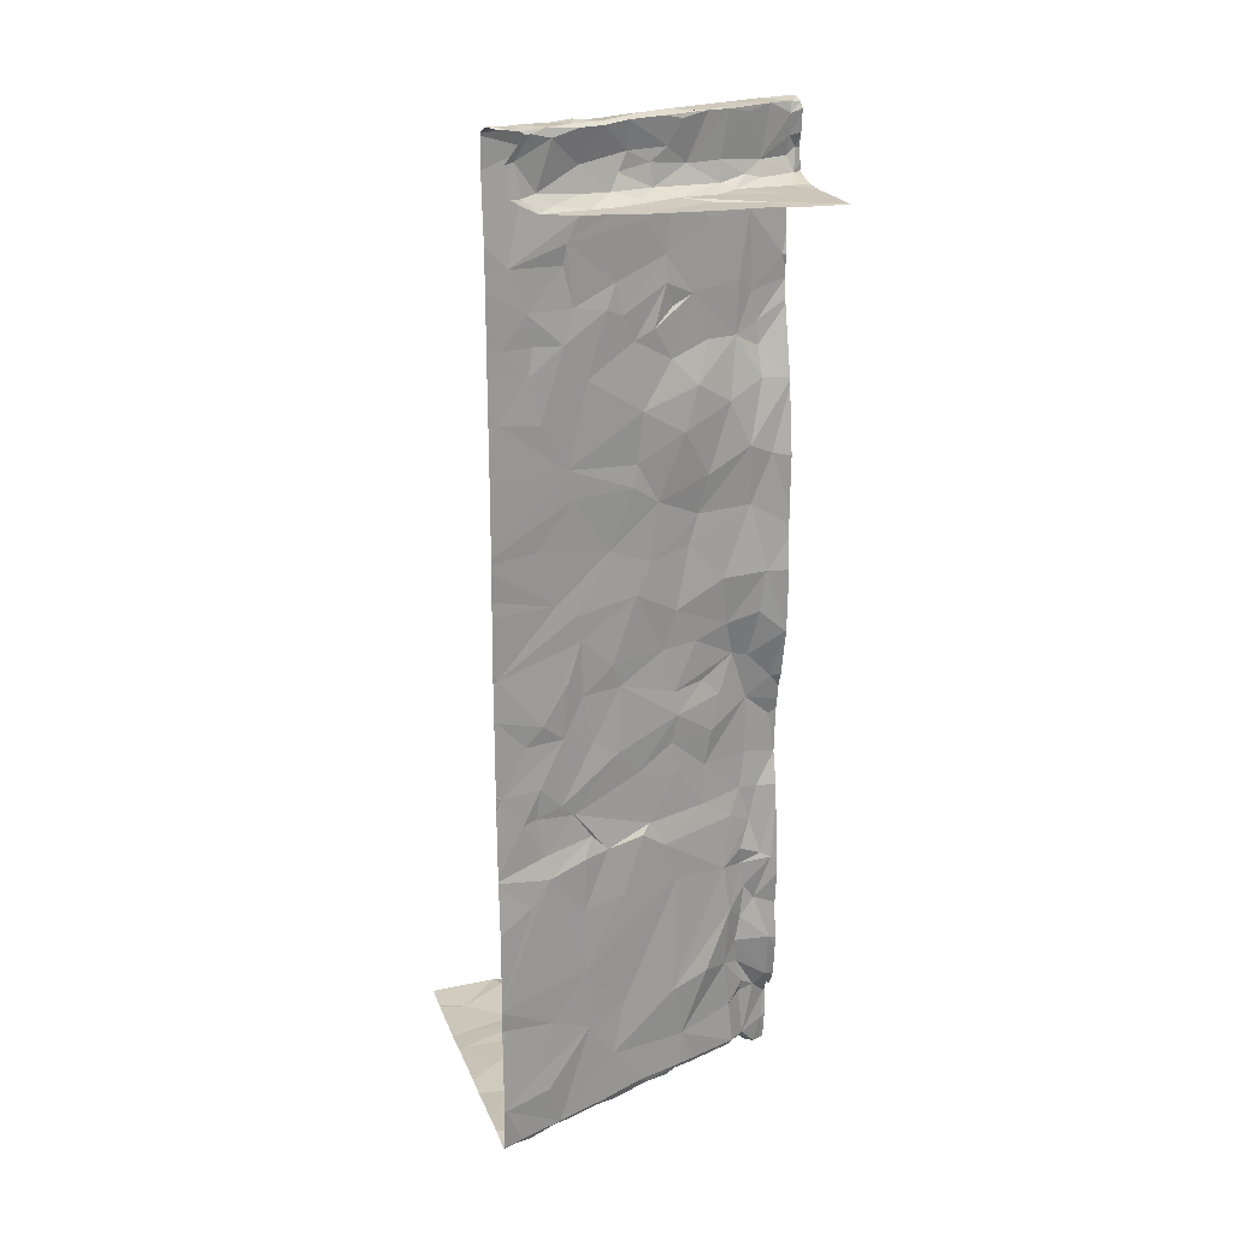
<metadata>
{"format":"obj","ext":"obj","renderer":"f3d","projection":"perspective","resolution":1024,"background":"white","views":[{"elev":20.5,"azim":-17.0,"up":"+Z"}]}
</metadata>
<code>
v -65.62 251.1 494
v -65.62 251.2 494.9
v -69.4 249.5 488.7
v -65.62 251 487.3
v -69.36 249.5 487.8
v -69.26 249.6 483.4
v -65.62 250.7 494.6
v -65.62 251.1 484
v -65.62 250.8 494.6
v -69.07 250.7 483.3
v -65.62 250.6 494.1
v -69.32 249.5 492
v -68.4 249.7 494.5
v -68.9 249.5 494.3
v -68.74 249.5 494.8
v -68.97 249.4 494.9
v -69.16 249.4 494.6
v -68.79 249.5 494.9
v -68.74 249.5 494.2
v -69.36 249.4 495
v -69.15 249.6 495
v -69.03 249.6 495
v -68.66 249.8 494.9
v -68.95 249.7 494.9
v -69.08 249.4 494.3
v -68.88 249.8 494.7
v -65.62 252.7 483.2
v -68.16 250 494.5
v -65.62 250.9 486.1
v -69.27 249.6 492.7
v -68.96 249.7 493.1
v -69.14 251.2 483.4
v -68.82 249.7 486.9
v -68.79 249.7 486.6
v -69.09 249.6 487.4
v -68.93 249.7 487.4
v -69.08 249.6 483.3
v -69.2 249.5 483.4
v -68.68 249.8 483.4
v -69.42 249.4 483.9
v -69.33 252.1 483.3
v -68.62 252.3 483.4
v -68.29 251.8 483.4
v -65.62 251.1 493.5
v -68.94 249.7 483.4
v -69.34 251.8 483.4
v -68.84 249.6 484
v -68.32 249.9 485.3
v -65.62 251.2 483.2
v -65.62 251.2 483.2
v -69.02 249.6 486.4
v -69 249.6 484.2
v -68.96 249.7 492.4
v -68.88 249.8 492.7
v -68.81 249.7 491.9
v -68.49 249.9 491.3
v -68.87 249.7 487.7
v -68.83 249.7 488.5
v -69.04 249.7 488.3
v -65.62 250.7 494.2
v -68.77 249.7 484.8
v -68.51 249.9 493.5
v -69.17 249.6 493.5
v -68.88 249.7 490.5
v -68.42 249.9 491
v -65.62 250.9 486.6
v -68.56 253.1 483.4
v -69.12 252.8 483.3
v -68.62 253.2 483.4
v -69.37 249.5 489.2
v -65.62 251.1 483.6
v -65.62 252.7 483.2
v -68.33 250 489.3
v -69.39 249.4 484.9
v -65.62 251.1 483.9
v -68.52 249.9 492.7
v -68.55 249.9 488.2
v -68.43 249.9 487.3
v -68.6 249.9 487.4
v -68.47 249.9 493.7
v -68.32 250 494
v -68.26 249.9 484.5
v -68.64 249.9 489.8
v -68.43 252.1 483.4
v -68.41 249.9 489.6
v -65.62 251.1 483.4
v -65.62 251.6 483.2
v -65.62 253 483.2
v -65.62 250.7 494.3
v -65.62 251.9 483.2
v -65.62 251.1 483.9
v -65.62 250.8 494.4
v -65.62 249.3 494.1
v -65.62 250.8 494.9
v -65.62 251.1 494.3
v -65.62 251.1 483.9
v -65.62 251.1 493.9
v -65.62 249.6 494.1
v -65.62 251.2 494.9
v -65.62 250.7 494.9
v -65.62 250.8 494.9
v -65.62 250.4 494.1
v -65.62 250.7 494.8
v -65.62 251 495
v -65.62 250.2 494.1
v -65.62 249.9 494.1
v -65.62 250.9 495
v -67.25 250 494.1
v -67.52 250 494.2
v -66.66 250.4 494.2
v -67.98 249.6 494.1
v -67.44 249.5 494.1
v -66.95 250.6 494.9
v -67.59 250.3 494.9
v -67.43 250.4 494.8
v -67.08 250.3 494.4
v -67.54 250 494.5
v -67.32 250.1 494.6
v -67.9 250.1 494.3
v -67.51 250.3 493.8
v -67.11 250.5 494.4
v -67.37 250.1 494.9
v -67.15 250.1 494.9
v -67.63 250.1 495
v -66.82 250.3 494.9
v -67.71 249.8 494.1
v -67.53 250.3 487.5
v -67.02 250.5 487.4
v -67.42 250.3 483.4
v -67.44 250.4 483.4
v -67.14 250.5 483.3
v -67.52 250.2 486.7
v -67.21 250.4 486.5
v -67.41 250.3 486.8
v -67.09 250.4 484.6
v -67.77 250.1 484.7
v -67.21 250.5 488.9
v -67.8 250.2 488.7
v -67.06 250.5 488.4
v -67.1 250.5 487.8
v -67.23 250.5 493.4
v -67.22 250.4 493.1
v -67.37 250.4 492.7
v -67.12 250.5 492.9
v -67.03 250.4 486
v -67.78 252 483.4
v -66.64 252.5 483.3
v -67.31 250.4 490.7
v -67.94 250.2 490.3
v -67.05 250.5 489.4
v -67.59 250.3 489.7
v -67.45 250.7 483.4
v -67.22 251.2 483.4
v -67.59 250.3 491.2
v -67.63 250.2 490.9
v -66.99 250.4 491.5
v -67.25 250.4 494.9
v -67.39 250.4 490
v -67.63 250.3 492.6
v -67.14 250.5 492.3
v -66.82 252.9 483.3
v -67.36 252.7 483.3
v -67.78 250.1 486.1
v -67.02 250.5 488.1
v -67.52 250.3 491.8
v -67.94 250.1 484
v -66.94 250.5 483.9
v -67.92 250.1 488.9
v -66.76 250.6 490.4
v -66.59 250.7 494.9
v -66.93 249.8 494.1
v -66.96 249.4 494.1
v -66.63 250.7 486.8
v -66.65 250.7 493.7
v -66.87 250.6 493
v -67.55 250.2 483.5
v -66.95 250.5 483.5
v -67.01 250.5 483.4
v -67.08 253.2 483.3
v -66.9 253.2 483.3
v -66.8 250.6 483.4
v -66.82 250.5 492
v -66.88 250.6 494.5
v -66.88 250.6 490.1
v -66.77 250.6 488.9
v -66.65 250.6 490.9
v -67.53 253.2 483.3
v -68.27 250 494.9
v -68.31 249.6 494.1
v -68.39 249.7 494.2
v -68.42 249.6 494.9
v -68.5 249.6 494.9
v -68.16 249.8 494.9
v -68.12 249.7 494.9
v -68.45 249.8 495
v -68.2 250 486.9
v -68.16 250.1 483.3
v -68.06 250 483.5
v -68.57 249.9 483.3
v -68.4 249.9 493
v -67.9 253.2 483.3
v -68.1 252.5 483.4
v -67.91 250.1 494
v -67.85 250.2 487.9
v -68.3 250 488.7
v -68.49 249.9 488.9
v -68.23 250 492.2
v -68.33 249.9 486.1
v -67.84 250.3 483.3
v -67.99 250.1 492.9
v -68.31 249.9 486.7
v -68.17 250.1 488.1
v -68.04 249.8 494.2
v -67.82 249.9 494.9
v -67.82 249.9 494.6
v -68.06 250.1 494.9
v -67.94 249.9 494.4
v -67.82 250.2 494.9
v -67.99 250.1 486.7
v -67.89 250.2 483.3
v -67.86 250.2 493.2
v -66.74 251.7 483.4
v -67.79 250.2 492.9
v -65.73 250.8 494.6
v -65.73 250.8 494.8
v -66.12 250.9 493.8
v -65.67 251.1 493.2
v -69.41 249.3 495
v -65.91 249.3 494.1
v -66.04 250.9 488.6
v -65.63 250.7 488.9
v -65.68 250.8 494.2
v -65.75 250.8 494.3
v -65.65 250.8 494.4
v -66.01 250.7 494.9
v -65.72 250.8 494.9
v -66.01 251 494.9
v -65.97 250 494.1
v -65.81 250.5 494.1
v -66.5 249.3 494.1
v -66.15 249.3 494.1
v -69.25 249.3 494.5
v -65.85 251.1 494.4
v -65.81 249.4 494.1
v -69.21 249.3 494.3
v -69.43 249.3 495
v -66.92 249.3 494.1
v -66.03 251.1 494.7
v -65.71 251.2 494.8
v -65.72 249.3 494.1
v -69.26 249.3 494.6
v -66.11 250.7 494.3
v -69.38 249.3 495
v -67.79 249.3 494.1
v -65.64 251.1 483.9
v -65.97 251 483.4
v -65.76 251.1 483.2
v -65.67 251.1 483.5
v -65.87 251.8 483.2
v -65.62 252.7 483.2
v -65.87 251.1 483.2
v -69.19 249.3 494.7
v -66.33 252.9 483.2
v -66.19 252.3 483.2
v -65.67 251.2 483.2
v -65.62 249.3 494.1
v -65.67 251 484.1
v -65.68 250.9 485.9
v -66.09 250.9 484.5
v -65.83 251 484.1
v -65.7 250.9 484.3
v -65.69 250.9 484.8
v -66.03 251 487.3
v -68.93 249.3 494.1
v -65.71 251 487.7
v -65.82 250.9 486
v -66.08 250.9 485.9
v -66.02 250.9 485.5
v -65.97 251 492.2
v -69.13 249.3 494.2
v -65.84 250.8 491
v -66.06 251 492.9
v -67 249.3 494.1
v -66.11 250.7 491.2
v -69.35 249.3 495
v -67.48 249.3 494.1
v -65.88 250.9 485.3
v -65.86 251 486.8
v -65.74 250.9 488.3
v -66.12 250.6 494.2
v -65.99 251.3 483.3
v -65.76 253.2 483.2
v -66.13 250.9 484.8
v -67.81 249.3 494.1
v -65.96 250.9 486.4
v -66.07 250.9 485.1
v -65.98 251 492.5
v -65.88 250.7 489.6
v -68.48 249.3 494.1
v -66.03 251 488
v -68.92 249.3 494.1
v -67.76 249.3 494.1
v -66.1 250.9 486.9
v -69.06 249.3 494.9
v -66.72 253.2 483.2
v -66.71 252.9 483.2
v -66.56 250.4 494.9
v -66.49 250.8 494.9
v -66.31 250.9 494.8
v -66.34 250.5 494.2
v -66.29 250.5 494.9
v -66.65 250.4 494.4
v -66.75 250.1 494.1
v -66.51 250.3 494.1
v -66.63 250.4 494.9
v -66.5 250.8 494.4
v -66.37 249.6 494.1
v -66.62 250.7 487.3
v -66.19 250.9 483.4
v -66.16 250.8 483.4
v -66.19 252.4 483.2
v -66.19 252.4 483.2
v -66.16 252.3 483.2
v -66.39 252.3 483.2
v -66.2 252.4 483.2
v -66.52 252.5 483.2
v -66.62 252.7 483.2
v -66.26 252 483.2
v -66.74 250.6 483.4
v -66.27 251.6 483.4
v -66.42 252 483.4
v -66.25 250.8 486.6
v -66.43 250.7 489.6
v -66.25 250.9 488.6
v -66.53 250.7 487.8
v -66.66 250.7 492.4
v -66.25 250.9 493
v -66.43 250.8 488.2
v -66.3 250.8 484.6
v -66.25 250.7 485.3
v -66.34 250.7 485.9
v -66.08 250.9 486.1
v -66.27 250.9 492.4
v -66.35 250.8 489
v -66.61 250.5 484.7
v -66.08 250.8 490.4
v -66.66 250.7 488.4
v -66.22 250.8 484
v -66.03 251.1 483.4
v -66.37 250.7 491.7
v -65.95 250.9 491.9
v -66 250.9 484.2
v -66.04 251 484.1
v -66.06 251.6 483.2
v -65.95 250.8 489.1
v -69.2 249.3 494.3
v -69.07 249.3 494.9
v -69.15 249.3 494.9
v -69.24 249.3 495
v -69.14 249.3 494.9
v -68.92 249.3 494.1
v -68.93 249.3 494.1
v -69.09 249.3 494.9
v -69.43 249.5 487.8
v -69.43 249.5 488.6
v -69.43 249.5 483.4
v -69.43 249.6 483.4
v -69.43 249.6 494.9
v -69.43 249.6 494.9
v -69.43 250.7 483.4
v -69.43 251 483.4
v -69.43 249.8 483.4
v -69.43 249.7 483.4
v -69.43 249.5 486.8
v -69.43 249.5 486.8
v -69.43 249.4 484.6
v -69.43 249.4 484.1
v -69.43 249.5 490.5
v -69.43 249.5 490.5
v -69.43 249.4 485.2
v -69.43 249.4 485.2
v -69.43 249.5 490.4
v -69.43 249.5 492.5
v -69.43 249.5 492.5
v -69.43 249.5 490.6
v -69.43 249.5 493.3
v -69.43 249.5 493.5
v -69.43 249.5 494.9
v -69.43 249.6 494.5
v -69.43 249.4 484.6
v -69.43 249.4 484.8
v -69.43 250.1 483.4
v -69.43 249.4 485.3
v -69.43 249.4 486.2
v -69.43 249.5 486.8
v -69.43 249.5 486.9
v -69.43 249.4 485.3
v -69.43 249.5 492.5
v -69.43 249.4 485.1
v -69.43 249.6 494.3
v -69.43 249.5 491.6
v -69.43 249.5 491.3
v -69.43 249.5 487.2
v -69.43 249.5 493
v -69.43 249.5 487.7
v -69.43 249.4 494.9
v -69.43 249.5 489.2
v -69.43 249.5 489.1
v -69.43 249.5 488.7
v -69.43 249.5 490.1
v -69.43 249.5 492.9
v -69.43 249.5 492.1
v -69.43 249.5 492
v -69.43 249.5 488.6
v -69.43 249.5 488.7
v -69.43 249.4 483.9
v -69.43 249.5 493.8
v -69.43 249.5 487.8
v -69.43 249.5 487.8
v -69.43 249.4 483.9
v -69.43 249.4 483.9
v -69.43 249.4 483.4
v -69.43 251.5 483.4
v -69.43 251.7 483.4
v -69.43 252.1 483.3
v -69.43 252.4 483.3
v -69.43 252.9 483.3
v -69.43 252.8 483.3
v -69.43 249.5 489.9
v -69.43 249.5 487.7
v -69.43 249.4 484.9
v -69.43 251.8 483.4
v -69.43 253.2 483.4
v -69.43 249.4 495
v -65.62 251 487.2
v -65.62 250.9 486.7
v -65.62 250.9 491.9
v -65.62 251.1 492.7
v -65.62 250.9 491.8
v -65.62 250.9 491.8
v -65.62 250.9 484.3
v -65.62 250.8 484.7
v -65.62 251 487.2
v -65.62 250.9 486.8
v -65.62 250.8 488.8
v -65.62 250.9 488.3
v -65.62 251.2 494.5
v -65.62 250.9 486.8
v -65.62 251.1 492.7
v -65.62 251.1 493.2
v -65.62 251.1 493
v -65.62 251.1 492.9
v -65.62 250.8 490.2
v -65.62 250.7 490
v -65.62 250.9 484.2
v -65.62 251 484.1
v -65.62 250.8 485.9
v -65.62 250.8 485.7
v -65.62 251 487.8
v -65.62 251 487.9
v -65.62 250.9 488.1
v -65.62 251.1 493
v -65.62 250.9 485.3
v -65.62 250.9 485.1
v -65.62 250.7 489.5
v -65.62 250.7 488.9
v -65.62 253.2 483.2
v -65.62 253.2 483.2
v -65.62 250.9 491.9
v -65.62 250.8 490.4
v -65.62 251 487.2
v -65.62 251.2 494.8
v -65.62 252.7 483.2
v -65.62 251.2 483.2
v -65.62 250.7 491
v -65.62 250.7 488.9
v -65.62 250.7 488.9
v -65.62 250.7 489.6
v -65.62 250.8 484.8
f 3 5 364
f 452 297 282
f 15 14 13
f 15 17 14
f 18 16 15
f 19 14 362
f 21 20 359
f 363 22 360
f 22 18 23
f 24 21 22
f 22 21 358
f 23 24 22
f 15 16 17
f 16 18 363
f 368 26 369
f 24 23 26
f 25 17 242
f 362 25 274
f 370 32 371
f 38 37 6
f 39 38 40
f 43 46 32
f 6 45 372
f 37 45 6
f 45 37 39
f 374 51 375
f 30 54 53
f 79 36 57
f 58 59 3
f 376 40 377
f 52 47 40
f 35 36 33
f 36 35 57
f 31 63 62
f 30 31 54
f 65 64 378
f 12 55 56
f 67 69 68
f 48 61 380
f 378 83 382
f 383 53 384
f 56 65 379
f 63 31 386
f 73 58 70
f 21 24 368
f 14 17 25
f 17 16 304
f 80 62 63
f 74 61 390
f 68 41 42
f 372 10 392
f 39 199 45
f 39 37 38
f 35 5 57
f 53 54 76
f 59 58 77
f 33 36 78
f 3 59 5
f 35 33 395
f 61 52 376
f 61 82 52
f 33 34 374
f 393 34 397
f 55 12 53
f 384 12 398
f 26 81 63
f 81 80 63
f 67 68 42
f 43 32 10
f 82 47 52
f 70 58 3
f 380 74 399
f 42 41 84
f 41 46 84
f 77 5 59
f 83 85 70
f 47 39 40
f 389 63 400
f 401 56 402
f 451 227 450
f 5 35 396
f 450 227 44
f 386 30 404
f 20 21 388
f 449 297 452
f 408 3 409
f 448 295 444
f 447 249 472
f 446 289 445
f 445 231 476
f 421 38 422
f 371 46 423
f 444 288 443
f 83 70 407
f 443 288 303
f 426 68 428
f 442 272 479
f 441 271 272
f 440 281 439
f 439 284 351
f 438 279 297
f 38 6 366
f 46 41 425
f 437 279 438
f 436 276 295
f 427 69 433
f 435 273 4
f 4 275 459
f 108 110 109
f 112 108 111
f 113 115 114
f 116 118 117
f 121 120 119
f 122 118 123
f 114 124 125
f 122 125 124
f 123 125 122
f 110 116 109
f 130 129 131
f 133 132 134
f 137 139 138
f 127 140 128
f 120 121 141
f 142 144 143
f 136 145 135
f 222 147 146
f 148 158 149
f 153 43 152
f 148 155 154
f 156 148 154
f 119 115 121
f 117 109 116
f 125 157 114
f 152 130 131
f 133 145 163
f 164 140 127
f 142 143 159
f 156 154 165
f 167 166 135
f 137 168 151
f 160 159 143
f 138 139 164
f 148 169 158
f 151 158 150
f 147 162 146
f 113 157 170
f 113 183 121
f 114 157 113
f 123 118 116
f 313 110 108
f 172 112 286
f 173 134 128
f 160 143 175
f 177 178 131
f 179 161 180
f 129 176 177
f 153 152 181
f 131 129 177
f 175 336 160
f 151 150 137
f 121 115 113
f 121 174 141
f 125 170 157
f 171 108 112
f 152 178 181
f 162 161 179
f 131 178 152
f 177 176 167
f 134 173 133
f 127 128 134
f 169 184 158
f 143 144 175
f 175 144 142
f 160 182 165
f 137 150 185
f 158 184 150
f 169 148 186
f 182 156 165
f 179 187 162
f 190 19 189
f 191 192 18
f 194 193 192
f 193 188 195
f 18 192 23
f 18 15 191
f 190 13 14
f 191 194 192
f 194 191 13
f 193 195 192
f 15 13 191
f 192 195 23
f 188 23 195
f 189 19 361
f 79 57 77
f 34 33 196
f 85 73 70
f 14 19 190
f 198 197 199
f 199 39 198
f 202 201 67
f 81 28 203
f 79 204 78
f 206 205 77
f 58 206 77
f 34 208 48
f 10 209 43
f 85 83 149
f 207 55 76
f 200 31 62
f 76 54 31
f 200 210 76
f 23 188 26
f 56 55 207
f 80 200 62
f 78 196 33
f 201 69 67
f 196 211 34
f 197 209 10
f 43 84 46
f 42 84 202
f 67 42 202
f 10 45 199
f 82 166 39
f 82 61 48
f 205 206 73
f 31 200 76
f 77 205 212
f 77 212 79
f 34 211 208
f 79 78 36
f 55 53 76
f 26 188 28
f 26 28 81
f 199 197 10
f 64 65 149
f 149 83 64
f 34 48 381
f 80 81 203
f 206 58 73
f 207 76 210
f 57 5 77
f 39 47 82
f 189 111 213
f 122 124 214
f 13 215 194
f 216 188 193
f 215 13 213
f 190 213 13
f 215 217 117
f 213 109 217
f 109 117 217
f 214 215 118
f 216 218 28
f 213 217 215
f 118 122 214
f 114 218 216
f 214 193 194
f 193 124 216
f 214 124 193
f 124 114 216
f 213 190 189
f 108 126 111
f 111 126 213
f 302 111 254
f 138 205 168
f 211 196 219
f 109 126 108
f 209 220 129
f 209 130 152
f 209 197 220
f 129 130 209
f 176 129 220
f 198 220 197
f 176 198 166
f 176 220 198
f 167 176 166
f 166 198 39
f 162 202 146
f 43 153 146
f 134 132 219
f 78 134 219
f 219 196 78
f 149 158 151
f 221 80 120
f 168 205 73
f 204 127 78
f 65 56 155
f 163 145 48
f 155 148 149
f 114 115 218
f 119 28 115
f 218 115 28
f 215 214 194
f 111 189 294
f 28 188 216
f 120 203 119
f 117 118 215
f 160 165 159
f 213 126 109
f 80 203 120
f 28 119 203
f 221 120 141
f 153 222 146
f 48 145 136
f 223 142 159
f 201 162 187
f 202 162 201
f 43 146 202
f 208 211 219
f 166 82 136
f 136 82 48
f 163 219 132
f 163 132 133
f 127 134 78
f 163 208 219
f 221 141 223
f 154 155 56
f 141 142 223
f 223 210 221
f 138 204 212
f 165 154 56
f 138 212 205
f 221 210 200
f 212 204 79
f 159 165 207
f 223 159 207
f 207 165 56
f 127 204 164
f 164 204 138
f 136 135 166
f 48 208 163
f 138 168 137
f 210 223 207
f 73 85 151
f 151 168 73
f 221 200 80
f 202 84 43
f 85 149 151
f 43 209 152
f 65 155 149
f 233 232 234
f 235 225 236
f 104 236 107
f 239 238 106
f 234 224 233
f 234 232 89
f 233 224 252
f 252 224 225
f 225 224 103
f 224 234 9
f 94 225 101
f 249 237 2
f 232 239 102
f 226 243 1
f 256 258 257
f 260 259 90
f 88 260 72
f 260 264 259
f 257 265 261
f 259 265 50
f 257 258 265
f 255 258 256
f 265 258 86
f 71 255 75
f 227 226 97
f 91 267 8
f 271 270 269
f 273 275 4
f 66 276 436
f 278 277 268
f 267 255 270
f 281 284 439
f 441 272 442
f 289 231 445
f 232 233 252
f 95 249 447
f 265 291 261
f 272 271 293
f 267 270 271
f 436 295 448
f 296 287 272
f 438 297 449
f 298 346 453
f 230 231 289
f 267 271 455
f 276 268 277
f 287 268 457
f 287 278 268
f 459 300 460
f 460 289 461
f 282 227 451
f 272 287 463
f 231 298 465
f 230 289 300
f 292 263 88
f 305 161 306
f 309 308 170
f 170 307 235
f 252 311 312
f 310 290 252
f 313 314 110
f 110 314 310
f 125 307 315
f 235 237 170
f 170 315 307
f 170 125 315
f 237 309 170
f 316 308 309
f 252 312 310
f 113 170 308
f 110 310 312
f 307 312 311
f 116 312 307
f 307 311 235
f 307 125 116
f 125 123 116
f 116 110 312
f 317 171 172
f 313 108 317
f 240 172 247
f 313 238 314
f 226 174 316
f 172 171 112
f 319 181 320
f 260 321 322
f 323 322 324
f 323 324 321
f 264 323 321
f 260 263 321
f 264 321 263
f 322 325 326
f 326 324 322
f 324 264 325
f 325 321 324
f 321 325 322
f 327 326 306
f 305 306 263
f 306 326 263
f 328 264 324
f 325 264 263
f 263 326 325
f 324 326 147
f 181 178 177
f 177 329 181
f 181 319 153
f 329 177 167
f 181 329 320
f 331 328 324
f 147 331 324
f 327 306 161
f 303 332 173
f 128 318 173
f 184 333 150
f 334 139 185
f 273 318 300
f 303 173 318
f 128 140 318
f 174 226 337
f 338 335 164
f 293 339 340
f 340 296 293
f 295 341 332
f 277 341 342
f 340 341 277
f 273 303 318
f 300 335 338
f 300 338 334
f 343 337 282
f 333 344 150
f 340 345 135
f 139 137 185
f 300 318 335
f 345 340 339
f 148 156 186
f 346 298 333
f 175 343 336
f 142 141 175
f 145 133 341
f 183 113 308
f 316 183 308
f 314 290 310
f 337 343 175
f 317 238 313
f 108 171 317
f 121 183 174
f 347 139 334
f 331 147 222
f 167 348 320
f 147 161 162
f 320 329 167
f 330 328 331
f 330 331 222
f 330 222 349
f 326 327 161
f 147 326 161
f 319 349 153
f 345 339 167
f 173 332 133
f 348 167 339
f 133 332 341
f 164 335 140
f 185 150 344
f 350 186 156
f 344 334 185
f 343 182 336
f 183 316 174
f 182 343 350
f 164 139 347
f 141 174 337
f 342 341 295
f 282 337 226
f 318 140 335
f 346 184 169
f 346 333 184
f 169 186 284
f 284 186 350
f 346 169 284
f 298 344 333
f 248 316 309
f 334 338 347
f 153 349 222
f 343 351 350
f 344 230 334
f 175 141 337
f 182 160 336
f 350 156 182
f 145 341 135
f 341 340 135
f 164 347 338
f 135 345 167
f 339 269 352
f 235 252 225
f 243 248 249
f 232 290 239
f 237 235 236
f 235 311 252
f 106 244 98
f 290 314 239
f 353 270 256
f 272 293 296
f 270 353 352
f 330 354 328
f 323 260 322
f 259 328 354
f 330 349 291
f 323 264 260
f 259 354 265
f 259 264 328
f 257 261 256
f 330 291 354
f 354 291 265
f 349 256 261
f 261 291 349
f 256 319 320
f 320 348 256
f 319 256 349
f 293 269 339
f 317 244 238
f 238 239 314
f 352 353 348
f 278 296 340
f 255 256 270
f 348 339 352
f 277 342 276
f 276 342 295
f 351 279 437
f 343 297 279
f 355 344 298
f 344 355 230
f 453 281 470
f 334 230 300
f 279 351 343
f 237 249 248
f 252 290 232
f 229 317 241
f 237 248 309
f 243 316 248
f 316 243 226
f 352 269 270
f 282 297 343
f 278 287 296
f 303 295 332
f 348 353 256
f 278 340 277
f 269 293 271
f 303 288 295
f 295 288 444
f 231 230 355
f 284 281 346
f 452 282 462
f 226 227 282
f 298 231 355
f 303 273 435
f 443 303 471
f 300 275 273
f 284 350 351
f 439 351 469
f 180 161 305
f 263 292 305
f 364 5 419
f 365 3 364
f 8 267 456
f 366 6 367
f 367 6 373
f 368 24 26
f 29 268 66
f 66 268 276
f 369 26 389
f 266 93 250
f 370 10 32
f 60 232 11
f 371 32 46
f 44 227 97
f 372 45 10
f 373 6 372
f 75 255 96
f 374 34 51
f 228 20 434
f 375 51 394
f 376 52 40
f 71 258 255
f 253 20 228
f 377 40 416
f 49 265 86
f 378 64 83
f 379 65 378
f 86 258 71
f 380 61 74
f 381 48 380
f 251 17 262
f 87 259 50
f 382 83 410
f 383 30 53
f 50 265 474
f 250 93 229
f 384 53 12
f 385 56 379
f 72 260 473
f 386 31 30
f 387 63 386
f 388 21 368
f 88 263 260
f 245 25 242
f 389 26 63
f 27 260 90
f 390 61 376
f 391 74 390
f 90 259 87
f 392 10 370
f 91 255 267
f 393 51 34
f 394 51 393
f 242 17 251
f 395 33 374
f 396 35 395
f 96 255 91
f 241 317 240
f 397 34 381
f 97 226 1
f 398 12 412
f 247 172 283
f 399 74 431
f 11 232 102
f 400 63 417
f 401 12 56
f 99 249 2
f 402 56 385
f 403 5 396
f 101 225 100
f 404 30 411
f 405 5 403
f 94 236 225
f 406 20 388
f 240 317 172
f 407 70 408
f 229 244 317
f 102 239 105
f 408 70 3
f 409 3 415
f 100 225 103
f 410 83 429
f 254 111 294
f 411 30 383
f 412 12 413
f 103 224 7
f 7 224 9
f 413 12 401
f 414 3 365
f 415 3 414
f 9 234 92
f 416 40 420
f 417 63 387
f 294 189 299
f 2 237 104
f 418 5 430
f 419 5 418
f 92 234 89
f 420 40 421
f 421 40 38
f 89 232 60
f 299 189 301
f 422 38 366
f 93 244 229
f 423 46 424
f 424 46 432
f 425 41 426
f 301 189 361
f 98 244 93
f 426 41 68
f 427 68 69
f 428 68 427
f 1 243 95
f 429 83 407
f 95 243 249
f 283 172 286
f 430 5 405
f 431 74 391
f 432 46 425
f 105 239 106
f 106 238 244
f 286 112 302
f 107 236 94
f 302 112 111
f 228 434 246
f 104 237 236
f 434 20 406
f 453 346 281
f 454 298 453
f 262 17 304
f 455 271 441
f 456 267 455
f 304 16 357
f 285 20 253
f 457 268 29
f 458 287 457
f 459 275 300
f 280 25 356
f 460 300 289
f 461 289 446
f 462 282 451
f 274 25 280
f 463 287 458
f 464 272 463
f 356 25 245
f 465 298 478
f 466 231 465
f 357 16 363
f 360 22 358
f 467 292 88
f 468 292 467
f 469 351 437
f 470 281 475
f 471 303 435
f 363 18 22
f 472 249 99
f 358 21 359
f 473 260 27
f 359 20 285
f 474 265 49
f 475 281 440
f 476 231 477
f 361 19 362
f 477 231 466
f 478 298 454
f 362 14 25
f 479 272 464

</code>
